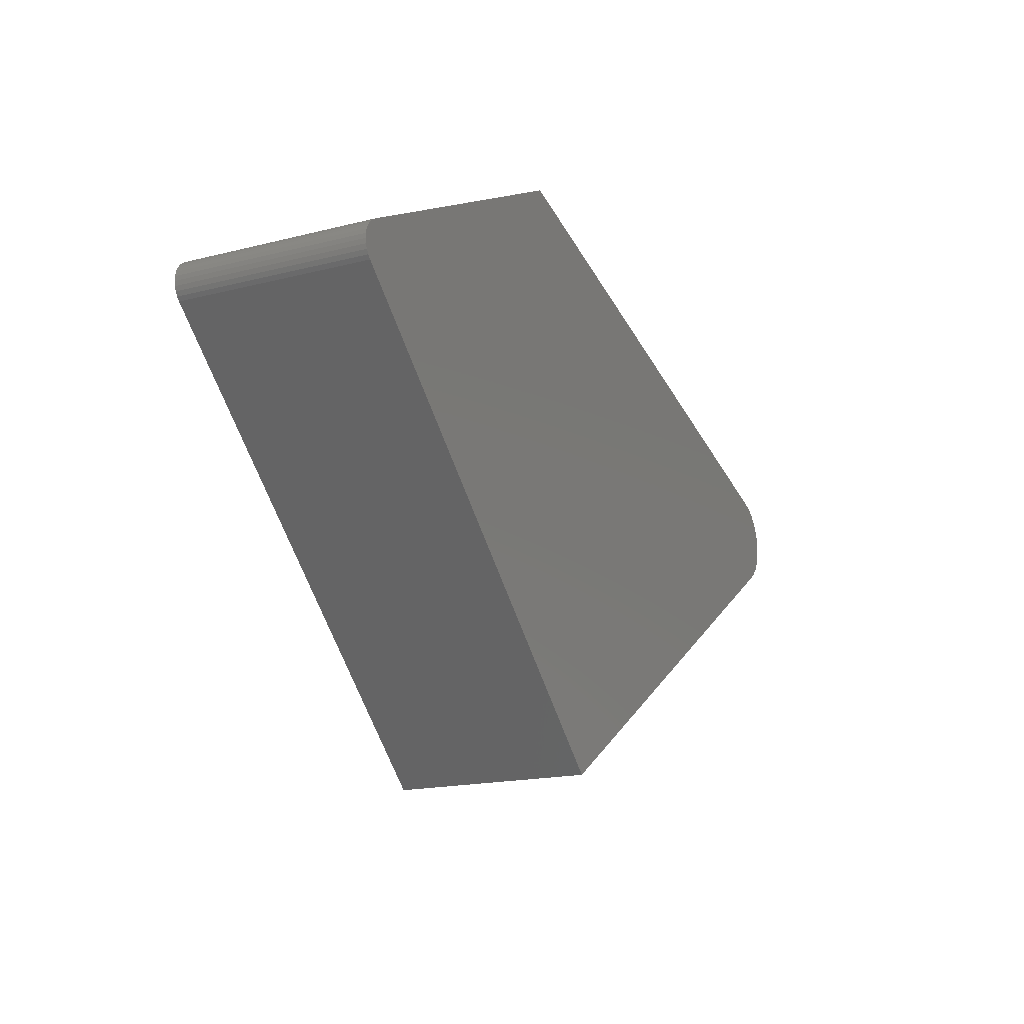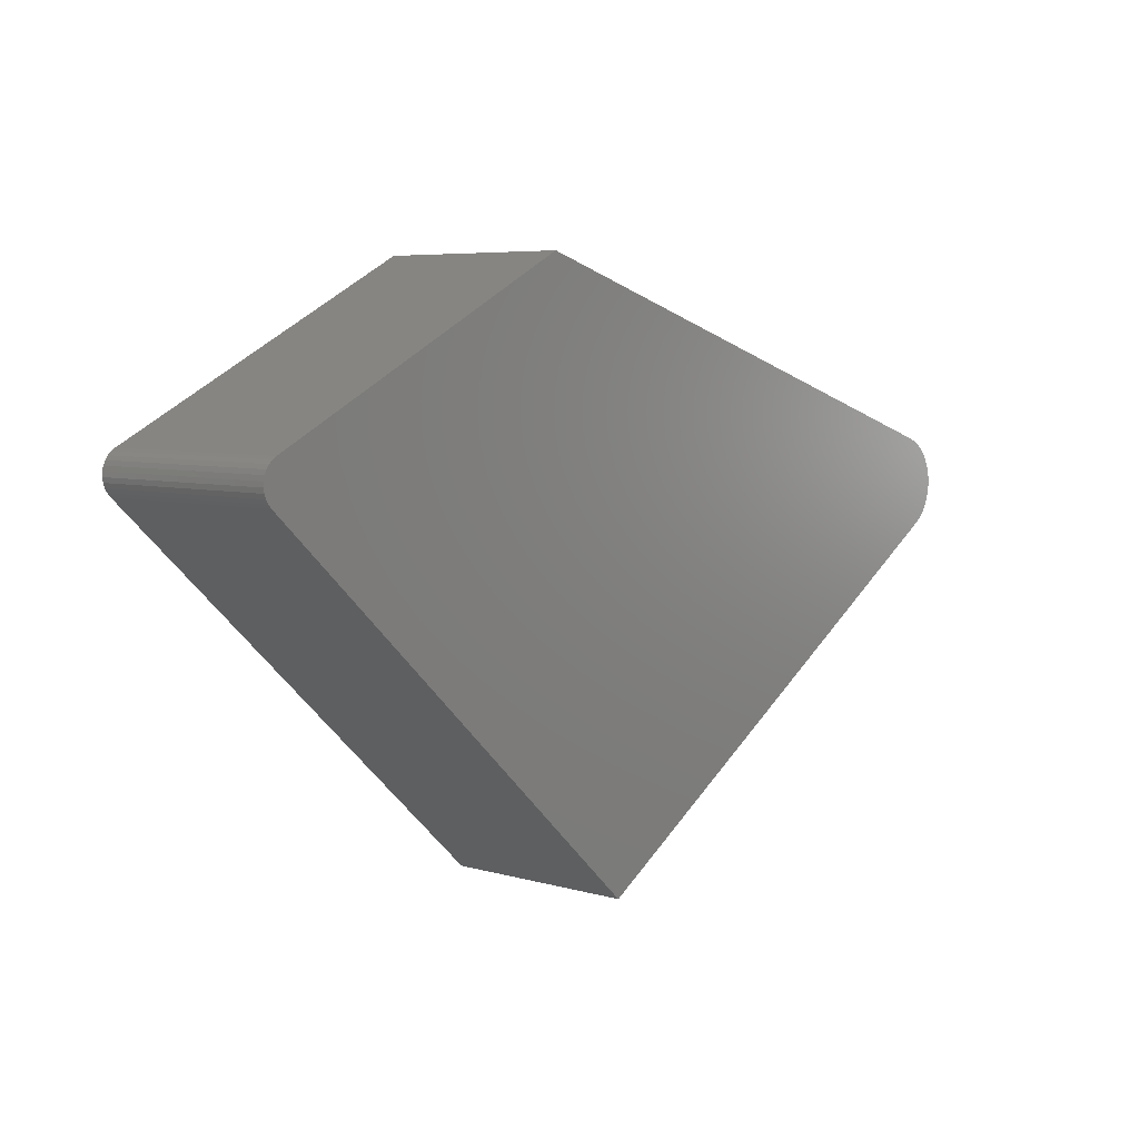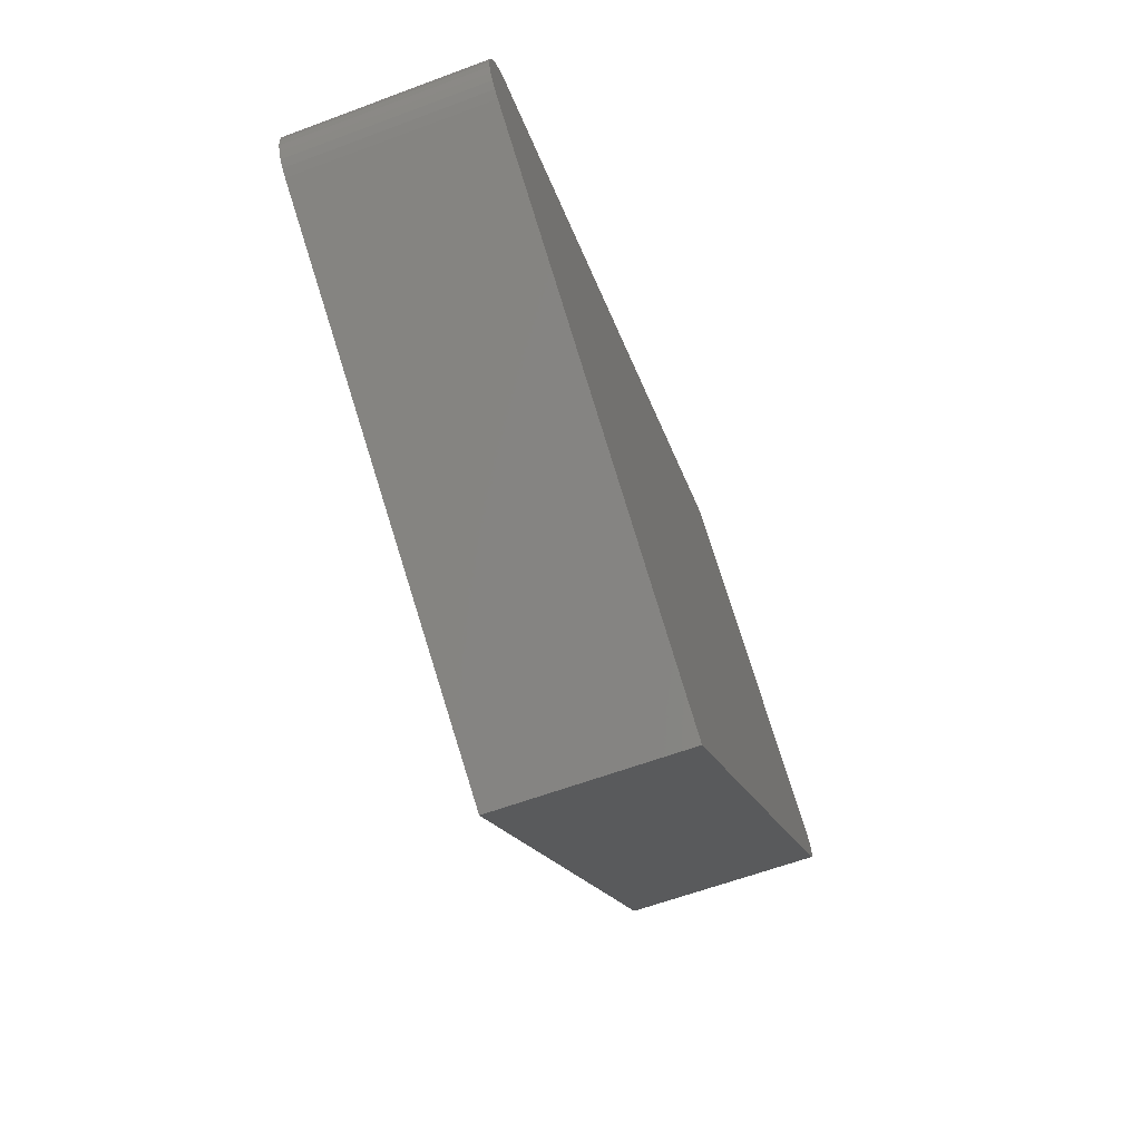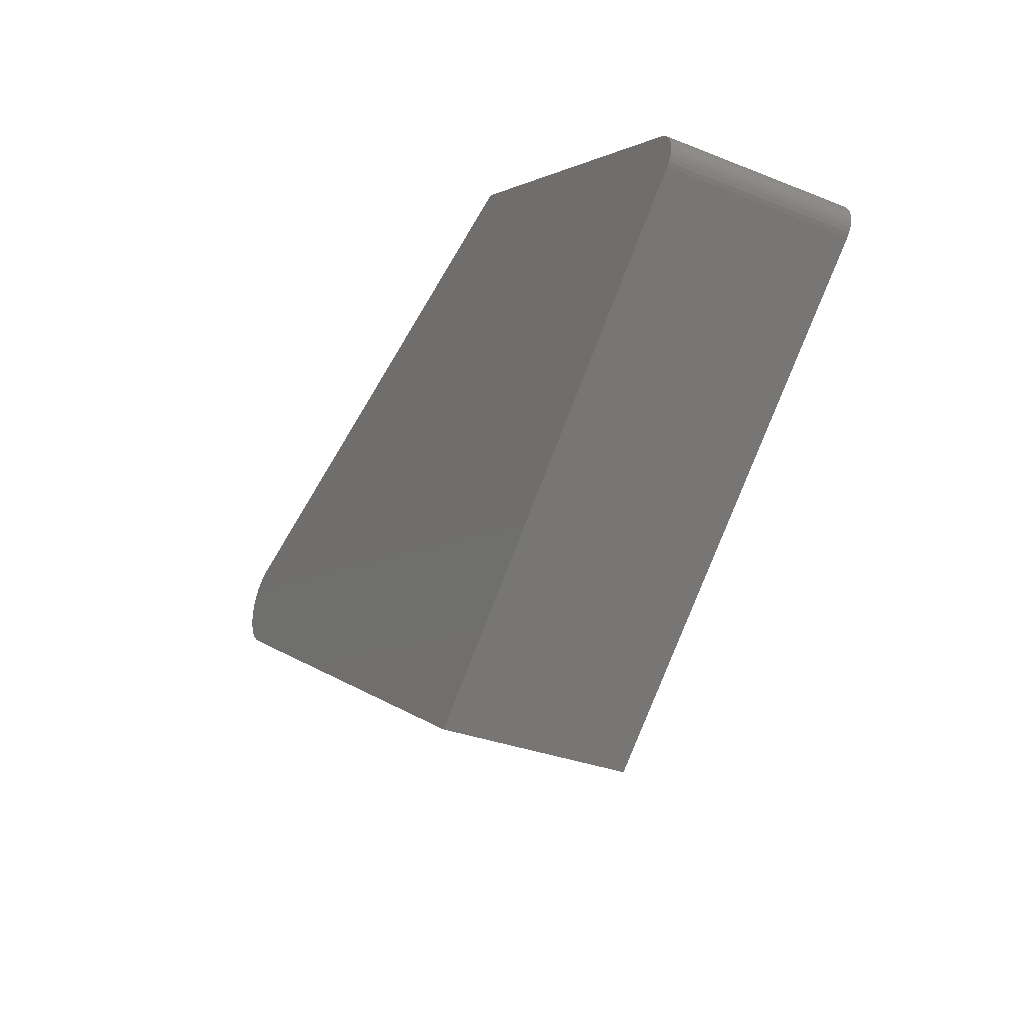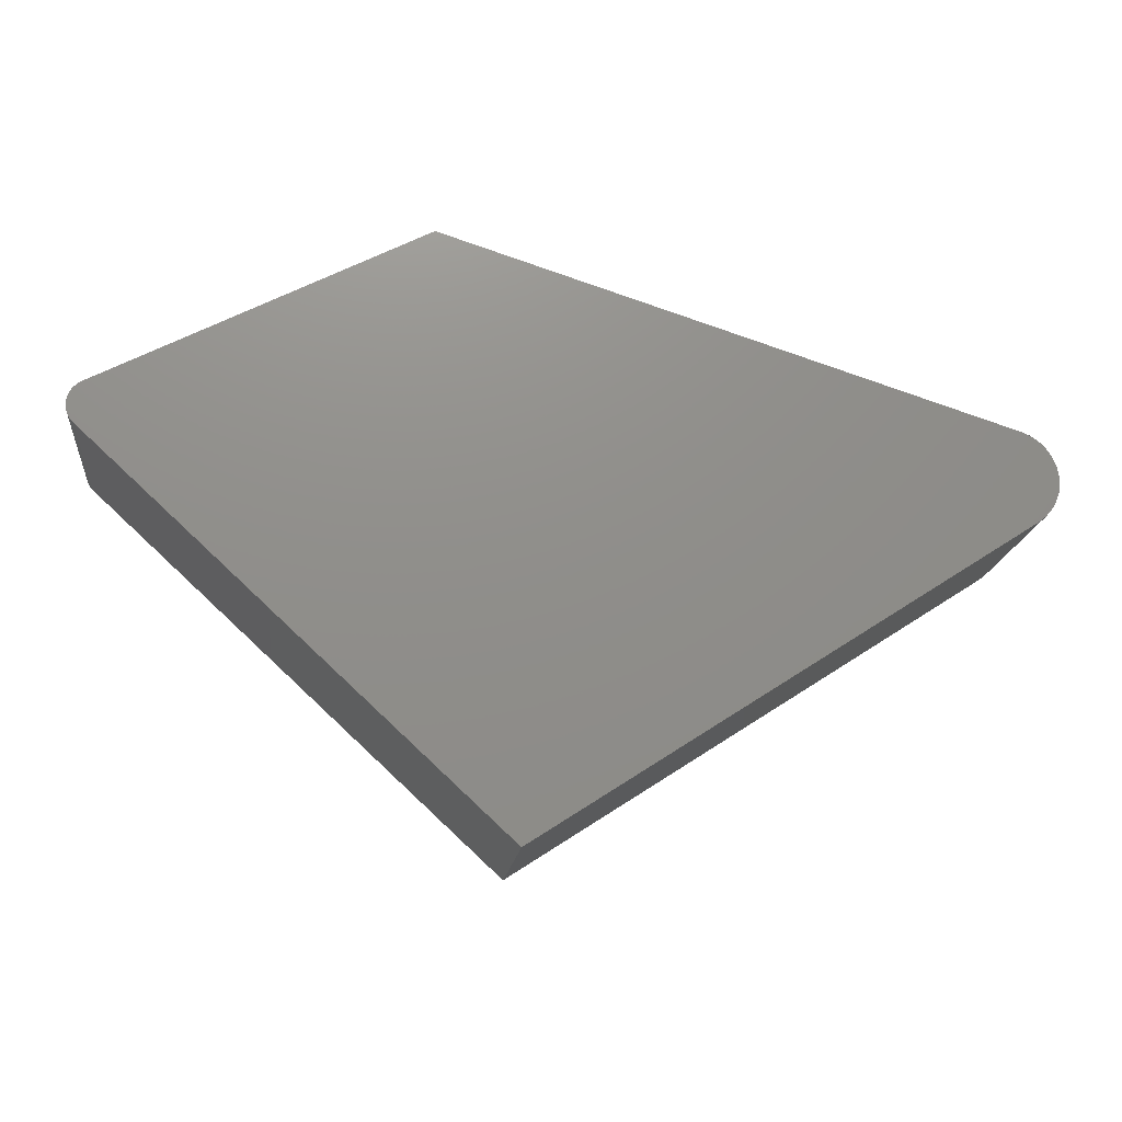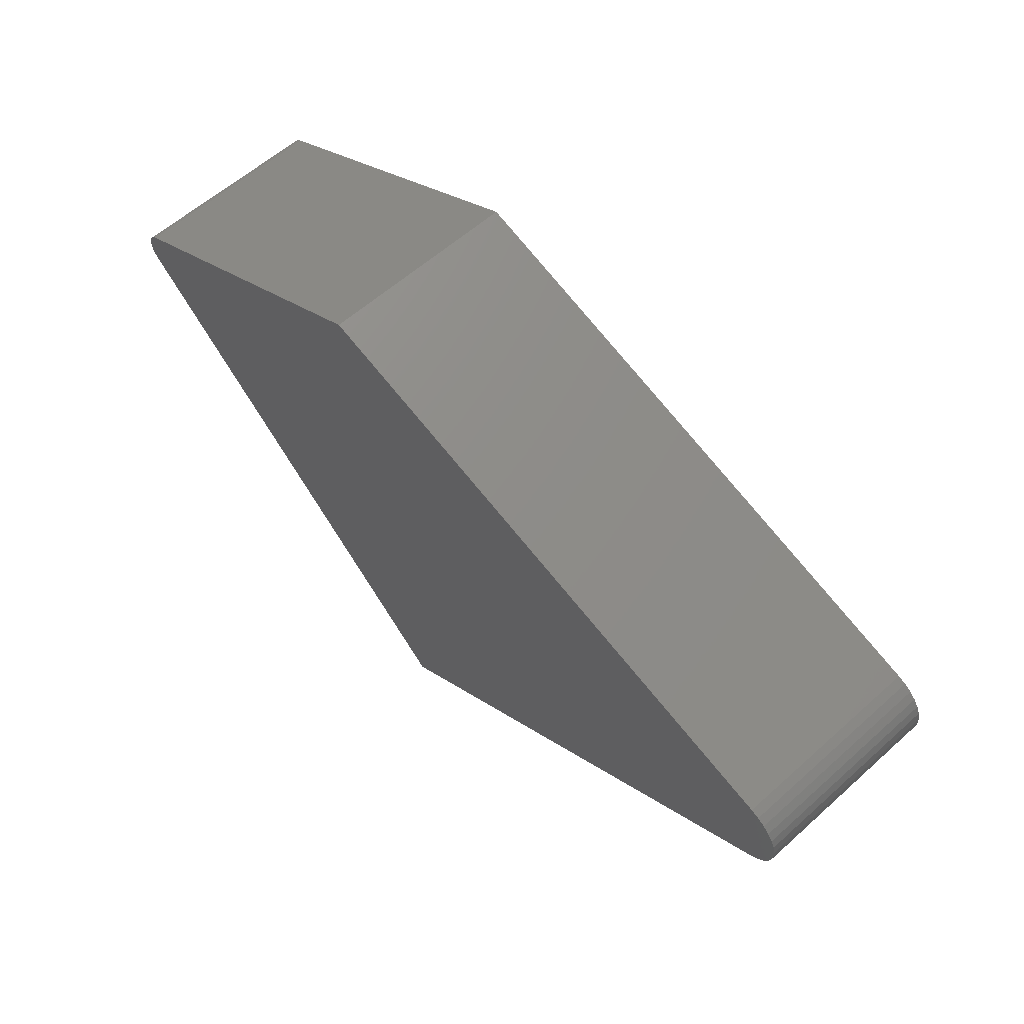
<metadata>
{"format":"stl","ext":"stl","renderer":"f3d","projection":"perspective","resolution":1024,"background":"white","views":[{"elev":-17.0,"azim":-62.6,"up":"+Z"},{"elev":5.8,"azim":-48.5,"up":"+Z"},{"elev":-61.7,"azim":110.7,"up":"+Z"},{"elev":-31.2,"azim":-119.5,"up":"+Z"},{"elev":-16.4,"azim":-6.1,"up":"+Z"},{"elev":59.0,"azim":47.3,"up":"+Z"}]}
</metadata>
<code>
# stl→obj: 52 verts, 100 faces
v 0.4012 -0.25 0.03485
v -0.727 -0.25 0.03592
v -0.7273 -0.25 0.02994
v 0.4109 -0.25 0.02829
v -0.7264 -0.25 0.02402
v 0.4192 -0.25 0.02003
v -0.7244 -0.25 0.01839
v -0.7213 -0.25 0.01324
v 0.4259 -0.25 0.01036
v 0.3904 -0.25 0.03948
v -0.3104 -0.25 0.2655
v -0.7104 -0.25 0.05947
v -0.7154 -0.25 0.05623
v -0.7197 -0.25 0.05209
v -0.7232 -0.25 0.04721
v -0.7257 -0.25 0.04175
v -0.7173 -0.25 0.00877
v -0.2038 -0.25 -0.4672
v 0.4052 -0.25 -0.07245
v 0.4144 -0.25 -0.06518
v 0.4221 -0.25 -0.05632
v 0.428 -0.25 -0.04618
v 0.4319 -0.25 -0.03512
v 0.4336 -0.25 -0.02352
v 0.4332 -0.25 -0.01181
v 0.4306 -0.25 -0.0003785
v -0.7273 1.953e-18 0.02994
v -0.727 2.353e-18 0.03592
v 0.4012 1.275e-16 0.03485
v 0.4109 1.282e-16 0.02829
v -0.7264 1.684e-18 0.02402
v 0.4192 1.286e-16 0.02003
v -0.7244 1.556e-18 0.01839
v -0.7213 1.574e-18 0.01324
v 0.4259 1.288e-16 0.01036
v 0.3904 1.266e-16 0.03948
v -0.7257 2.87e-18 0.04175
v -0.7232 3.484e-18 0.04721
v -0.7197 4.173e-18 0.05209
v -0.7154 4.911e-18 0.05623
v -0.7104 5.673e-18 0.05947
v -0.3104 6.295e-17 0.2655
v -0.7173 1.737e-18 0.00877
v 0.4306 1.286e-16 -0.0003785
v 0.4332 1.282e-16 -0.01181
v 0.4336 1.275e-16 -0.02352
v 0.4319 1.266e-16 -0.03512
v 0.428 1.255e-16 -0.04618
v 0.4221 1.242e-16 -0.05632
v 0.4144 1.228e-16 -0.06518
v 0.4052 1.213e-16 -0.07245
v -0.2038 2.903e-17 -0.4672
f 1 2 3
f 1 3 4
f 4 3 5
f 4 5 6
f 5 7 6
f 6 7 8
f 6 8 9
f 10 11 12
f 10 12 13
f 10 13 14
f 10 14 15
f 10 15 16
f 10 16 2
f 10 2 1
f 17 18 19
f 17 19 20
f 17 20 21
f 17 21 22
f 17 22 23
f 17 23 24
f 17 24 25
f 17 25 26
f 17 26 9
f 17 9 8
f 27 28 29
f 30 27 29
f 31 27 30
f 32 31 30
f 32 33 31
f 34 33 32
f 35 34 32
f 36 29 28
f 36 28 37
f 36 37 38
f 36 38 39
f 36 39 40
f 36 40 41
f 36 41 42
f 43 34 35
f 43 35 44
f 43 44 45
f 43 45 46
f 43 46 47
f 43 47 48
f 43 48 49
f 43 49 50
f 43 50 51
f 43 51 52
f 11 42 12
f 12 42 41
f 17 43 18
f 18 43 52
f 43 17 34
f 34 17 8
f 34 8 33
f 33 8 7
f 33 7 31
f 31 7 5
f 31 5 27
f 27 5 3
f 27 3 28
f 28 3 2
f 28 2 37
f 37 2 16
f 37 16 38
f 38 16 15
f 38 15 39
f 39 15 14
f 39 14 40
f 40 14 13
f 40 13 41
f 41 13 12
f 10 36 11
f 11 36 42
f 18 52 19
f 19 52 51
f 36 10 29
f 29 10 1
f 29 1 30
f 30 1 4
f 30 4 32
f 32 4 6
f 32 6 35
f 35 6 9
f 35 9 44
f 44 9 26
f 44 26 45
f 45 26 25
f 45 25 46
f 46 25 24
f 46 24 47
f 47 24 23
f 47 23 48
f 48 23 22
f 48 22 49
f 49 22 21
f 49 21 50
f 50 21 20
f 50 20 51
f 51 20 19

</code>
